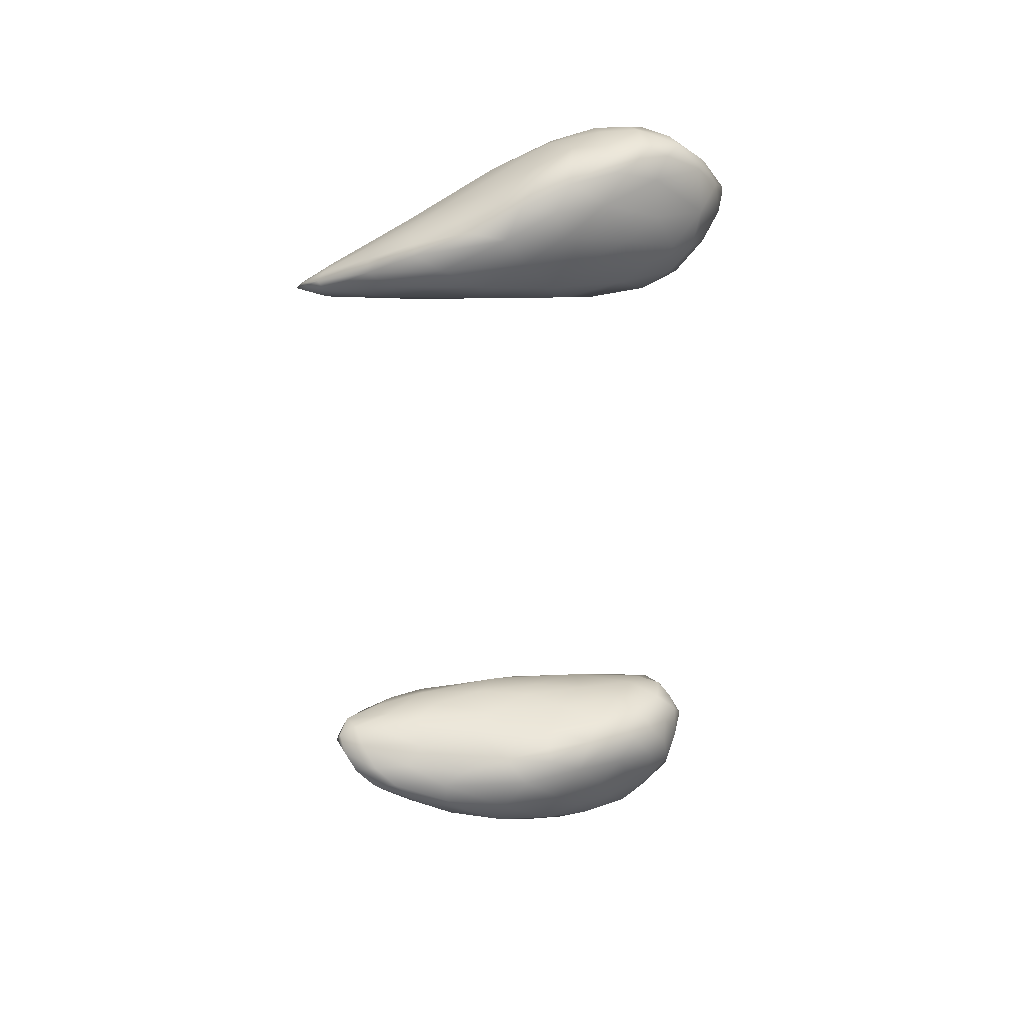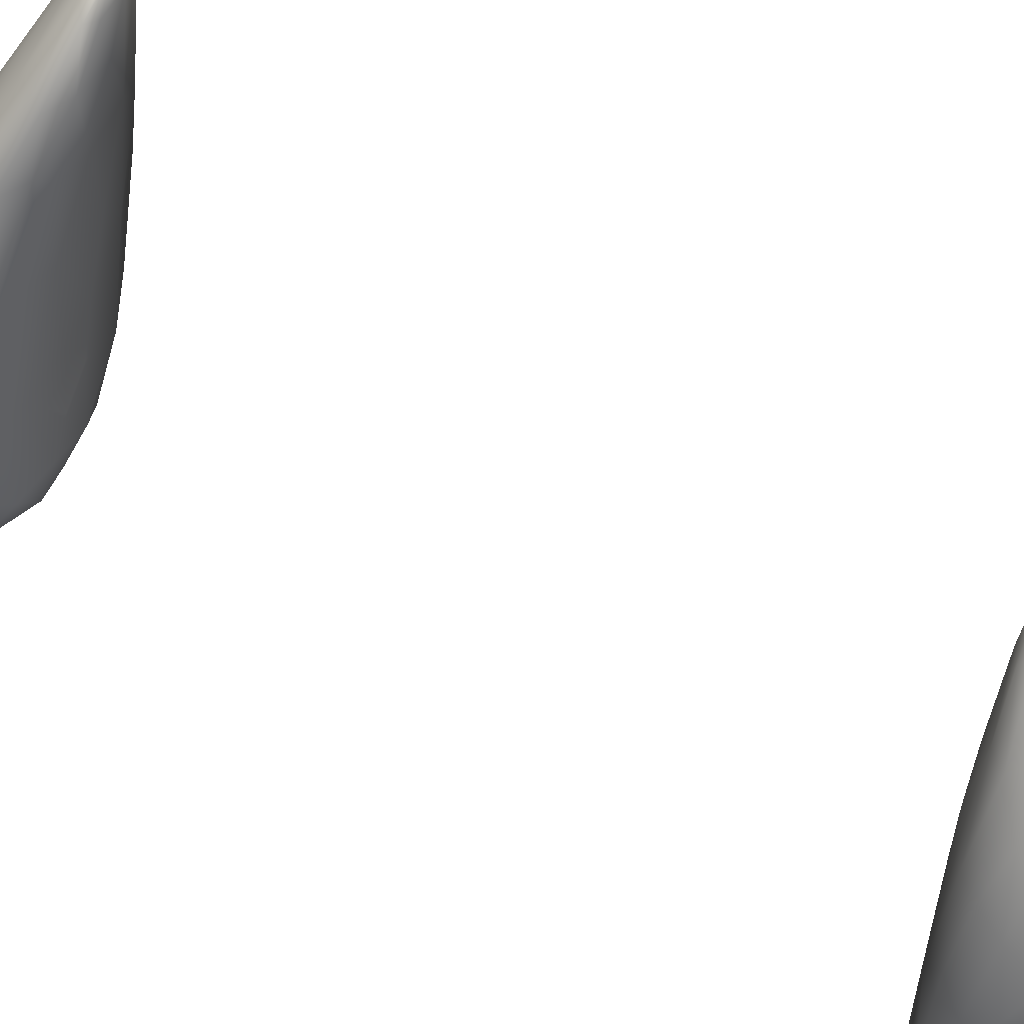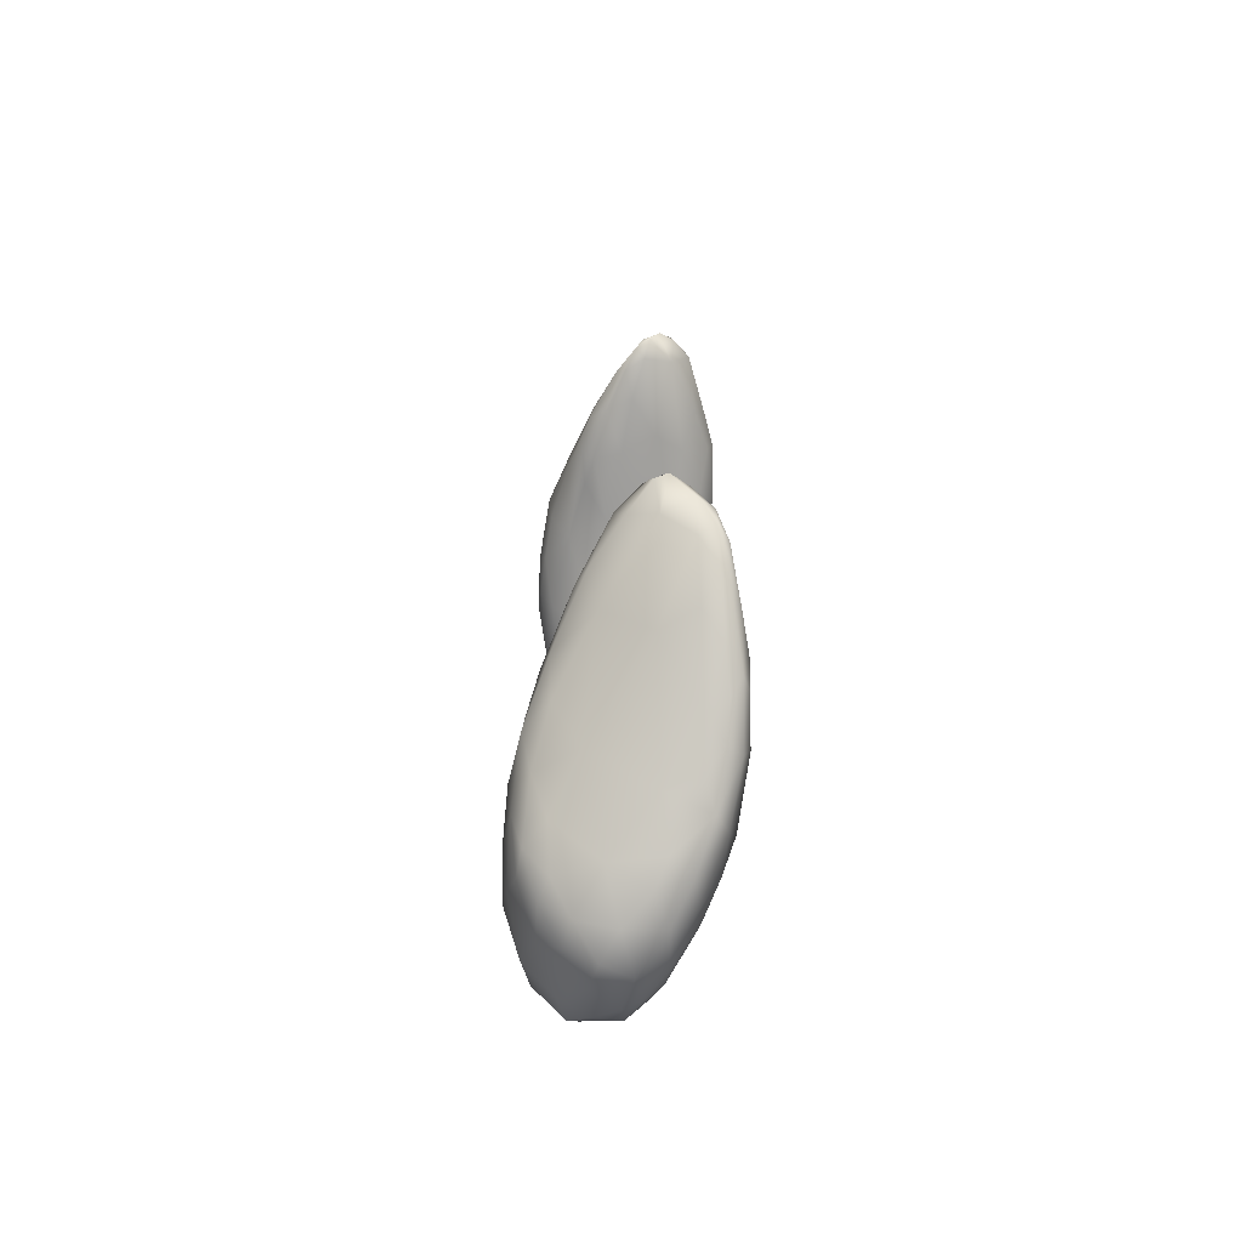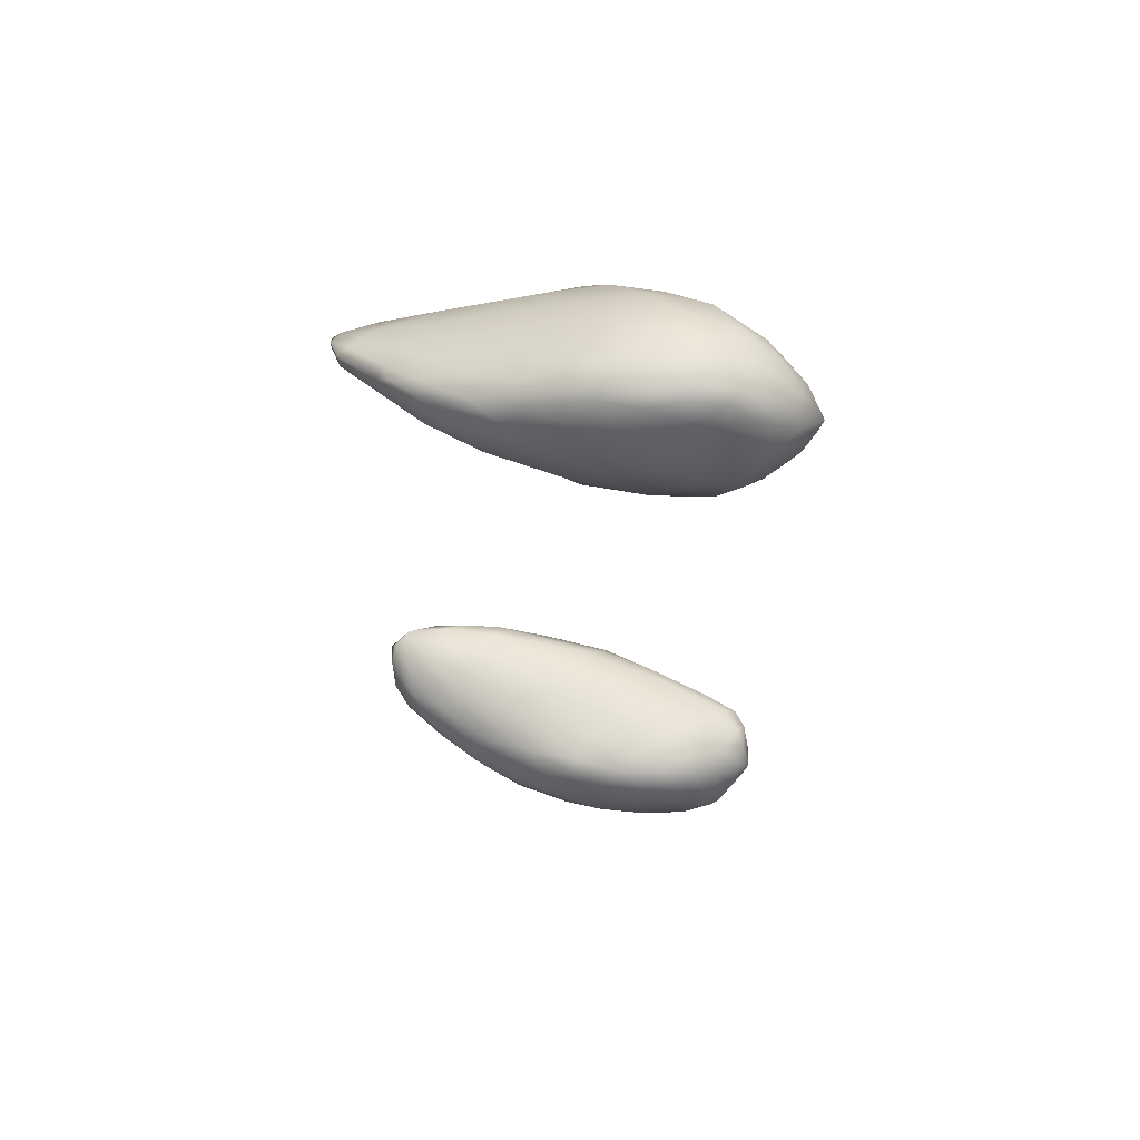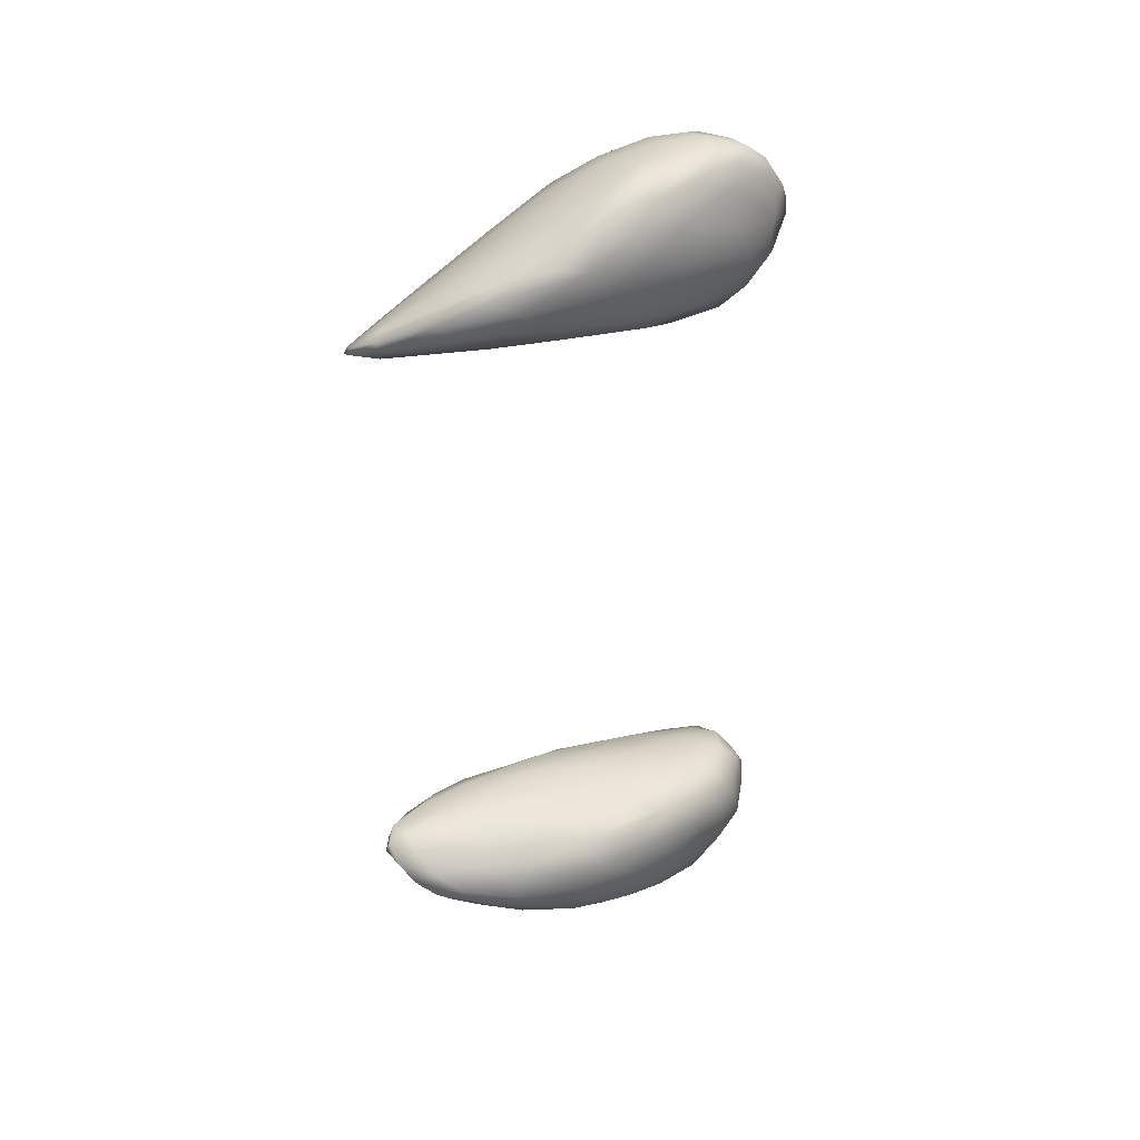
<metadata>
{"format":"obj","ext":"obj","renderer":"f3d","projection":"perspective","resolution":1024,"background":"white","views":[{"elev":38.8,"azim":-78.5,"up":"+Z"},{"elev":52.9,"azim":124.2,"up":"+Y"},{"elev":-73.0,"azim":-166.0,"up":"+Z"},{"elev":62.5,"azim":-49.2,"up":"+Z"},{"elev":39.9,"azim":-91.1,"up":"+Z"}]}
</metadata>
<code>
v 6182 3304 4688
v 6133 3263 4696
v 6135 3353 4691
v 6060 3330 4699
v 6069 3399 4703
v 6215 3250 4723
v 6175 3192 4740
v 6235 3332 4715
v 6079 3247 4735
v 6207 3382 4709
v 5999 3403 4719
v 6033 3446 4718
v 6135 3456 4729
v 6135 3197 4750
v 6283 3333 4764
v 6008 3335 4744
v 6258 3406 4742
v 5947 3484 4748
v 6228 3448 4741
v 6024 3540 4768
v 6180 3144 4799
v 6235 3170 4785
v 6280 3213 4799
v 5934 3435 4782
v 6264 3491 4781
v 5883 3549 4805
v 6211 3526 4785
v 5950 3547 4769
v 6102 3185 4811
v 6279 3154 4826
v 6020 3275 4810
v 5967 3349 4813
v 6287 3440 4785
v 5904 3578 4790
v 5927 3635 4806
v 6132 3617 4827
v 5971 3765 4875
v 6329 3270 4848
v 6225 3590 4840
v 5854 3669 4835
v 5882 3646 4815
v 6262 3133 4854
v 6145 3139 4855
v 6303 3175 4859
v 6315 3404 4828
v 5929 3390 4872
v 5872 3530 4871
v 6276 3526 4847
v 5870 3724 4845
v 5894 3787 4872
v 6204 3126 4888
v 5986 3297 4886
v 6336 3357 4880
v 5850 3634 4861
v 5843 3778 4873
v 6088 3179 4914
v 6044 3233 4878
v 6333 3189 4906
v 6310 3459 4879
v 6228 3646 4895
v 6169 3684 4888
v 5832 3758 4889
v 6060 3806 4927
v 5851 3840 4897
v 6143 3149 4920
v 6341 3264 4924
v 5896 3476 4944
v 6276 3557 4906
v 5839 3677 4896
v 5833 3840 4906
v 5873 3889 4925
v 6263 3123 4914
v 6239 3135 4950
v 6299 3152 4911
v 6154 3751 4943
v 5925 3927 4964
v 5826 3865 4927
v 5837 3896 4939
v 6181 3154 4963
v 6324 3189 4952
v 6024 3252 4941
v 5963 3349 4952
v 6315 3418 4924
v 5849 3680 4940
v 6261 3581 4950
v 6222 3655 4933
v 5831 3811 4933
v 6065 3861 4981
v 6279 3156 4957
v 6123 3174 4962
v 6337 3229 4961
v 6323 3314 4964
v 5940 3418 4991
v 5980 3935 4992
v 5836 3915 4962
v 5863 3942 4973
v 6075 3217 4979
v 6288 3459 4964
v 6182 3715 4977
v 5843 3864 4973
v 6093 3836 4999
v 5921 3980 4999
v 5896 3982 5002
v 6224 3183 5000
v 6292 3188 4985
v 6314 3246 4978
v 6022 3278 4985
v 6011 3332 5012
v 5916 3532 4998
v 5875 3638 4973
v 6235 3582 4986
v 5860 3780 4983
v 6112 3808 5013
v 6002 3934 5019
v 5866 3953 4990
v 5931 3976 5013
v 6134 3198 4996
v 6269 3414 4994
v 6185 3623 5017
v 5907 3755 5014
v 6157 3713 5007
v 5882 3910 5011
v 6055 3874 5023
v 5905 3974 5013
v 6260 3266 5004
v 6080 3253 5012
v 6191 3387 5024
v 6162 3293 5029
v 5965 3433 5015
v 6180 3509 5023
v 6125 3520 5037
v 5976 3513 5024
v 5969 3632 5025
v 5977 3778 5044
v 5949 3967 5029
v 6139 3238 5017
v 6078 3319 5026
v 6023 3438 5026
v 6106 3425 5031
v 6045 3595 5037
v 6110 3645 5037
v 6080 3796 5031
v 5924 3880 5035
v 6011 3906 5029
v 5925 3937 5028
v 6034 3751 5042
v 5985 3861 5033
v 6099 3744 6341
v 6036 3742 6341
v 6044 3846 6344
v 5983 3857 6338
v 5934 3938 6345
v 5983 3922 6346
v 6245 3246 6358
v 6200 3206 6357
v 6176 3270 6346
v 6138 3202 6370
v 6107 3272 6347
v 6066 3264 6363
v 6139 3335 6347
v 6012 3363 6362
v 6196 3404 6357
v 6084 3381 6354
v 6119 3438 6353
v 6054 3470 6357
v 6110 3595 6353
v 6013 3604 6354
v 6135 3691 6355
v 5952 3760 6352
v 6123 3756 6361
v 6086 3834 6368
v 5880 3911 6375
v 6002 3923 6358
v 5945 3967 6353
v 5912 3975 6363
v 6214 3154 6408
v 6280 3182 6394
v 6331 3195 6416
v 6298 3267 6394
v 6085 3209 6400
v 6002 3301 6411
v 6253 3383 6376
v 5951 3410 6391
v 5965 3545 6370
v 6202 3574 6381
v 5903 3707 6379
v 5928 3977 6363
v 5889 3980 6381
v 6151 3155 6440
v 6316 3165 6421
v 6284 3419 6403
v 5894 3579 6403
v 6271 3528 6422
v 5855 3783 6406
v 6162 3733 6398
v 6235 3615 6425
v 5839 3904 6418
v 5864 3952 6406
v 6076 3849 6387
v 5974 3935 6384
v 5906 3974 6385
v 6281 3137 6454
v 6109 3168 6450
v 6068 3204 6470
v 6324 3318 6429
v 5925 3432 6428
v 5862 3564 6450
v 6307 3440 6442
v 5847 3686 6434
v 6232 3650 6460
v 5870 3960 6408
v 6319 3159 6455
v 6337 3253 6473
v 5993 3291 6516
v 5944 3373 6482
v 6291 3514 6474
v 5834 3686 6454
v 5835 3758 6444
v 6157 3747 6436
v 6054 3838 6427
v 5933 3907 6427
v 5845 3917 6433
v 6217 3125 6481
v 6282 3127 6507
v 6324 3395 6481
v 5840 3648 6492
v 5836 3805 6471
v 6134 3156 6522
v 6252 3123 6502
v 6312 3189 6525
v 5892 3486 6496
v 6229 3643 6497
v 6156 3709 6485
v 6028 3770 6489
v 5868 3911 6442
v 5916 3807 6495
v 6334 3275 6523
v 6332 3343 6530
v 6312 3447 6540
v 6270 3553 6522
v 5839 3705 6522
v 5840 3775 6505
v 5860 3810 6489
v 6047 3238 6549
v 5925 3409 6548
v 6236 3589 6544
v 6141 3608 6570
v 6219 3135 6545
v 6312 3287 6572
v 5879 3523 6555
v 5853 3622 6539
v 5989 3674 6558
v 5901 3731 6536
v 5861 3712 6535
v 6157 3167 6607
v 6257 3169 6578
v 6069 3246 6622
v 6275 3235 6609
v 5987 3337 6598
v 6292 3397 6600
v 5931 3432 6599
v 5876 3601 6566
v 5916 3500 6611
v 6276 3495 6566
v 6055 3567 6614
v 5913 3637 6572
v 6204 3175 6612
v 6261 3305 6639
v 6233 3497 6602
v 6137 3485 6646
v 6160 3214 6660
v 6111 3231 6655
v 6224 3243 6644
v 6254 3261 6630
v 6021 3323 6656
v 5955 3476 6649
v 5933 3545 6611
v 5976 3586 6601
v 6065 3282 6667
v 5978 3408 6644
v 6221 3400 6649
v 6020 3498 6645
v 6023 3418 6674
v 6100 3280 6682
v 6160 3300 6684
v 6211 3325 6664
v 6043 3341 6671
v 6151 3379 6676
v 6081 3425 6671
v 6093 3356 6675
f 1 2 3
f 2 4 3
f 3 4 5
f 6 7 2
f 1 6 2
f 8 6 1
f 2 9 4
f 10 8 1
f 11 5 4
f 3 10 1
f 11 12 5
f 3 5 13
f 10 3 13
f 13 5 12
f 14 9 2
f 14 2 7
f 6 8 15
f 16 4 9
f 16 11 4
f 10 17 8
f 12 11 18
f 10 13 19
f 19 17 10
f 12 18 20
f 14 7 21
f 22 6 23
f 7 6 22
f 6 15 23
f 8 17 15
f 11 16 24
f 11 24 18
f 17 19 25
f 18 24 26
f 27 25 19
f 12 20 13
f 18 28 20
f 27 19 13
f 29 14 21
f 22 21 7
f 22 23 30
f 29 31 9
f 14 29 9
f 31 16 9
f 24 16 32
f 15 17 33
f 33 17 25
f 34 18 26
f 28 18 34
f 20 28 35
f 35 28 34
f 36 13 20
f 37 20 35
f 15 38 23
f 16 31 32
f 27 39 25
f 40 34 26
f 37 36 20
f 36 27 13
f 41 34 40
f 34 41 35
f 22 30 42
f 22 42 21
f 43 29 21
f 44 23 38
f 38 15 45
f 15 33 45
f 24 46 47
f 24 32 46
f 24 47 26
f 33 25 48
f 33 48 45
f 27 36 39
f 41 40 49
f 37 35 50
f 49 50 35
f 49 35 41
f 51 21 42
f 51 43 21
f 23 44 30
f 31 52 32
f 32 52 46
f 38 45 53
f 26 47 54
f 25 39 48
f 40 26 54
f 55 49 40
f 30 44 42
f 43 56 29
f 31 29 57
f 31 57 52
f 44 38 58
f 59 45 48
f 39 60 48
f 36 61 39
f 62 40 54
f 63 61 36
f 55 40 62
f 49 55 64
f 49 64 50
f 65 43 51
f 65 56 43
f 56 57 29
f 58 38 66
f 66 38 53
f 45 59 53
f 67 47 46
f 68 59 48
f 54 47 69
f 48 60 68
f 61 60 39
f 37 63 36
f 70 55 62
f 55 70 64
f 64 71 50
f 37 50 71
f 51 72 73
f 42 72 51
f 42 74 72
f 74 42 44
f 54 69 62
f 75 61 63
f 71 76 37
f 37 76 63
f 77 70 62
f 70 77 78
f 78 64 70
f 51 79 65
f 73 79 51
f 74 44 58
f 80 74 58
f 52 57 81
f 82 46 52
f 67 46 82
f 66 53 83
f 53 59 83
f 69 47 84
f 47 67 84
f 59 68 83
f 85 83 68
f 60 86 68
f 69 87 62
f 60 61 75
f 75 63 88
f 62 87 77
f 78 71 64
f 72 74 89
f 79 90 65
f 90 56 65
f 58 66 80
f 80 66 91
f 56 81 57
f 82 52 81
f 91 66 92
f 92 66 83
f 93 67 82
f 86 85 68
f 69 84 87
f 60 75 86
f 94 88 63
f 76 94 63
f 87 95 77
f 78 77 95
f 78 95 96
f 71 78 96
f 72 89 73
f 97 56 90
f 97 81 56
f 83 85 98
f 85 86 99
f 84 100 87
f 99 86 75
f 75 101 99
f 88 101 75
f 87 100 95
f 96 76 71
f 94 76 102
f 76 96 103
f 104 79 73
f 89 104 73
f 74 80 89
f 80 105 89
f 91 106 80
f 81 107 82
f 92 106 91
f 82 108 93
f 92 83 98
f 67 109 110
f 67 110 84
f 98 85 111
f 110 112 84
f 85 99 111
f 84 112 100
f 113 99 101
f 88 114 101
f 94 114 88
f 115 96 95
f 94 102 116
f 96 115 103
f 103 102 76
f 117 90 79
f 89 105 104
f 105 80 106
f 81 97 107
f 92 118 106
f 82 107 108
f 92 98 118
f 93 109 67
f 118 98 111
f 119 118 111
f 109 120 110
f 110 120 112
f 111 121 119
f 99 121 111
f 99 113 121
f 122 112 120
f 112 122 100
f 101 114 123
f 95 100 115
f 94 116 114
f 103 115 124
f 102 103 116
f 103 124 116
f 117 79 104
f 90 117 97
f 104 105 125
f 97 117 126
f 105 106 125
f 97 126 107
f 106 118 125
f 125 127 128
f 125 118 127
f 108 129 93
f 127 130 131
f 118 130 127
f 129 109 93
f 132 109 129
f 118 119 130
f 109 132 133
f 133 120 109
f 133 134 120
f 101 123 113
f 122 115 100
f 114 116 135
f 117 104 136
f 126 117 136
f 104 128 136
f 125 128 104
f 137 126 136
f 126 108 107
f 108 126 137
f 137 138 108
f 128 127 139
f 129 108 138
f 127 131 139
f 138 132 129
f 138 140 132
f 139 140 138
f 131 140 139
f 130 141 131
f 140 133 132
f 141 140 131
f 130 119 141
f 140 134 133
f 119 142 141
f 119 121 142
f 120 134 143
f 121 113 142
f 113 123 142
f 120 143 122
f 123 144 142
f 145 122 143
f 123 114 144
f 145 124 122
f 144 114 135
f 122 124 115
f 145 135 124
f 116 124 135
f 136 128 137
f 139 137 128
f 137 139 138
f 141 146 140
f 134 140 146
f 141 142 146
f 146 147 134
f 143 134 147
f 142 144 147
f 142 147 146
f 147 145 143
f 147 135 145
f 144 135 147
f 148 149 150
f 150 149 151
f 151 152 153
f 150 151 153
f 154 155 156
f 155 157 158
f 156 155 158
f 157 159 158
f 156 158 160
f 158 159 161
f 162 156 160
f 162 154 156
f 158 161 163
f 160 158 163
f 162 160 164
f 161 165 163
f 160 163 164
f 164 163 165
f 166 167 149
f 166 149 148
f 166 148 168
f 167 169 149
f 149 169 151
f 170 168 148
f 148 150 170
f 171 170 150
f 151 169 152
f 169 172 152
f 173 171 150
f 150 153 173
f 153 174 173
f 152 172 175
f 153 152 174
f 174 152 175
f 157 155 176
f 176 155 177
f 177 155 154
f 178 177 179
f 179 177 154
f 180 159 157
f 159 180 181
f 179 154 182
f 181 161 159
f 154 162 182
f 181 183 161
f 161 183 184
f 161 184 165
f 162 164 166
f 182 162 185
f 185 162 166
f 165 184 167
f 166 164 165
f 166 165 167
f 185 166 168
f 169 184 186
f 167 184 169
f 170 185 168
f 169 186 172
f 173 174 187
f 175 172 188
f 174 175 187
f 175 188 187
f 180 157 189
f 176 189 157
f 178 190 177
f 179 182 191
f 183 192 184
f 182 185 191
f 185 193 191
f 184 192 186
f 194 186 192
f 185 170 195
f 196 185 195
f 171 195 170
f 186 194 172
f 172 194 197
f 198 172 197
f 199 173 200
f 171 173 199
f 172 198 188
f 200 173 187
f 187 188 201
f 190 202 177
f 203 180 189
f 204 180 203
f 178 179 205
f 180 204 181
f 179 191 205
f 183 181 206
f 192 183 206
f 192 206 207
f 193 208 191
f 193 185 196
f 207 209 192
f 196 195 210
f 192 209 194
f 199 195 171
f 211 188 198
f 200 187 201
f 188 211 201
f 177 202 176
f 190 178 212
f 212 178 213
f 178 205 213
f 181 214 215
f 181 204 214
f 206 181 215
f 191 208 205
f 193 196 216
f 209 207 217
f 218 194 209
f 195 219 210
f 199 219 195
f 194 218 197
f 220 199 200
f 220 200 221
f 197 222 198
f 201 211 221
f 200 201 221
f 198 222 211
f 176 223 189
f 202 223 176
f 202 212 224
f 202 190 212
f 213 205 225
f 207 226 217
f 208 193 216
f 216 196 210
f 209 217 218
f 199 220 219
f 218 227 197
f 227 222 197
f 223 228 189
f 229 223 202
f 229 202 224
f 228 203 189
f 230 224 212
f 204 203 228
f 212 213 230
f 205 208 225
f 206 231 207
f 216 225 208
f 231 226 207
f 217 226 218
f 226 227 218
f 232 210 219
f 219 220 233
f 233 232 219
f 220 221 234
f 221 235 236
f 235 211 222
f 221 211 235
f 237 230 213
f 237 213 238
f 213 225 238
f 215 231 206
f 216 239 225
f 240 216 210
f 226 241 227
f 233 220 234
f 241 242 227
f 242 243 227
f 234 221 236
f 227 243 222
f 235 222 243
f 235 243 236
f 214 204 244
f 245 215 214
f 225 239 238
f 245 231 215
f 232 246 240
f 232 240 210
f 232 233 246
f 247 233 234
f 229 248 223
f 204 228 244
f 249 230 237
f 237 238 249
f 245 250 231
f 231 250 226
f 216 240 239
f 226 250 251
f 251 241 226
f 246 233 247
f 247 234 252
f 252 234 236
f 253 252 236
f 254 243 242
f 253 243 254
f 236 243 253
f 248 229 224
f 248 228 223
f 248 255 228
f 256 248 224
f 224 230 256
f 228 257 244
f 256 230 258
f 249 258 230
f 244 259 214
f 259 245 214
f 260 249 238
f 245 261 250
f 238 239 260
f 250 262 251
f 241 251 262
f 241 254 242
f 255 257 228
f 244 257 259
f 261 263 250
f 264 260 239
f 239 240 264
f 240 246 264
f 247 252 265
f 262 254 241
f 266 252 253
f 266 253 254
f 248 267 255
f 256 267 248
f 258 249 268
f 249 260 268
f 245 259 261
f 250 263 262
f 264 246 269
f 270 269 247
f 246 247 269
f 266 254 262
f 267 271 255
f 255 272 257
f 256 258 273
f 256 273 267
f 273 258 274
f 258 268 274
f 257 275 259
f 260 264 269
f 276 277 263
f 263 277 262
f 278 266 277
f 265 252 278
f 270 247 265
f 266 262 277
f 252 266 278
f 271 272 255
f 273 271 267
f 257 272 279
f 275 257 279
f 259 280 261
f 280 263 261
f 268 260 281
f 281 260 269
f 282 277 276
f 282 270 265
f 282 278 277
f 265 278 282
f 273 274 268
f 259 275 280
f 280 276 263
f 283 276 280
f 269 270 281
f 283 282 276
f 284 272 271
f 273 285 271
f 284 279 272
f 285 284 271
f 286 285 273
f 268 286 273
f 279 287 275
f 268 281 286
f 280 275 287
f 287 283 280
f 286 281 288
f 289 288 270
f 281 270 288
f 289 282 283
f 289 270 282
f 284 287 279
f 287 284 290
f 285 290 284
f 285 286 288
f 285 288 290
f 290 283 287
f 290 289 283
f 288 289 290

</code>
